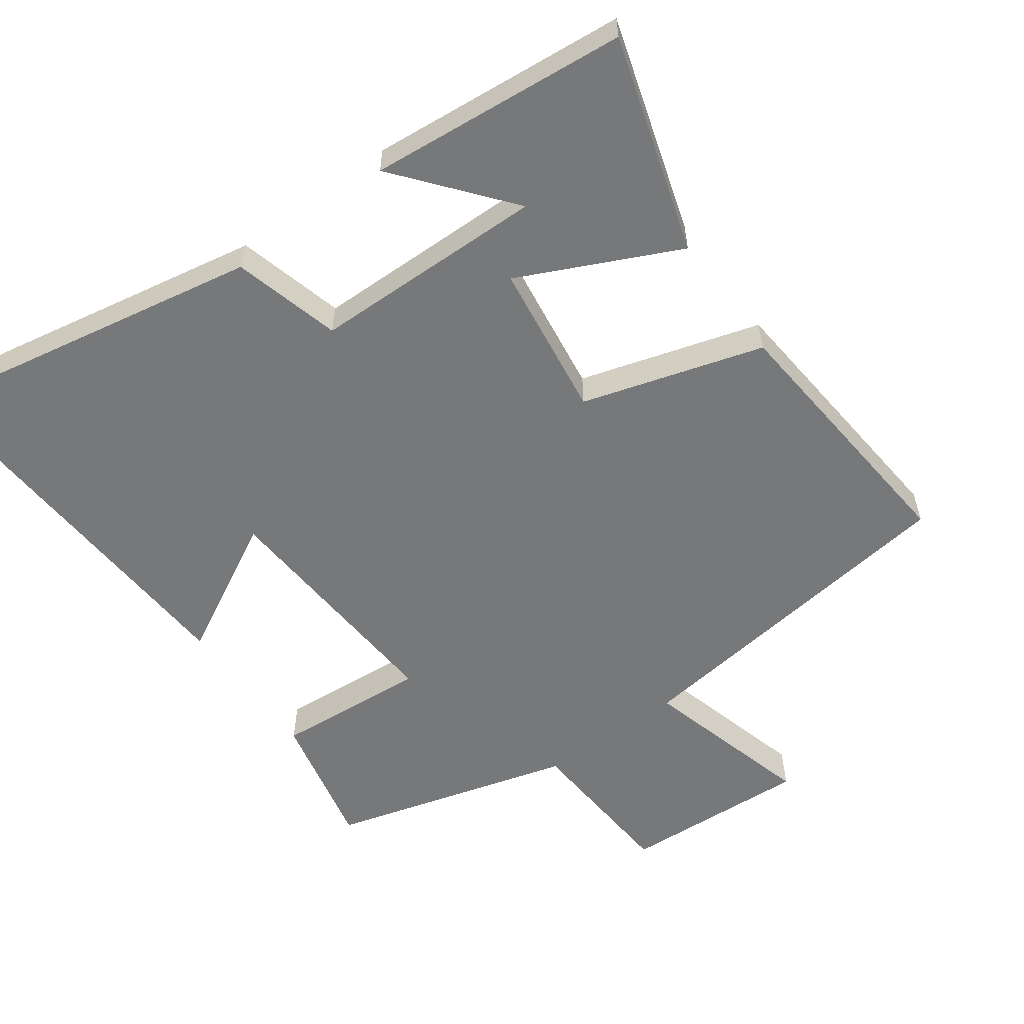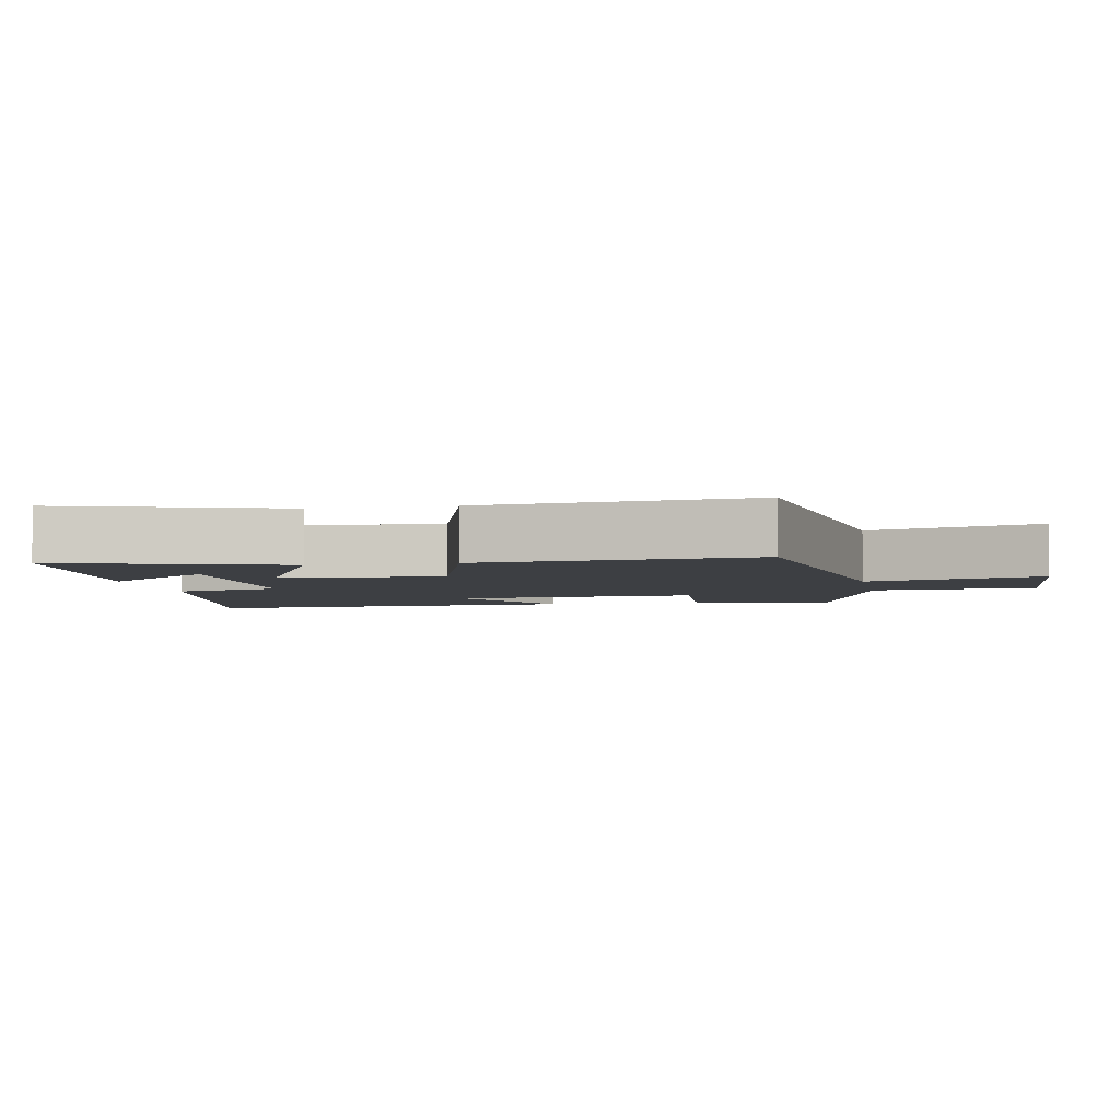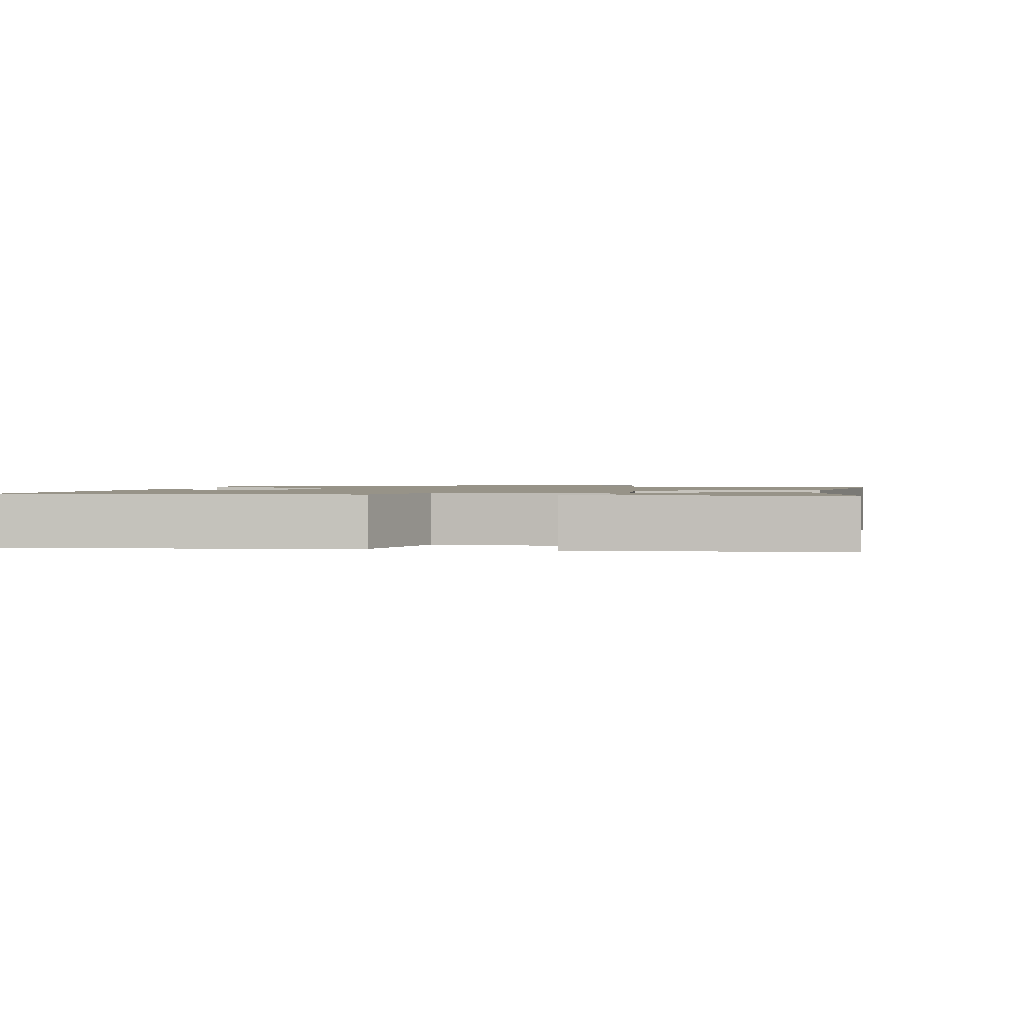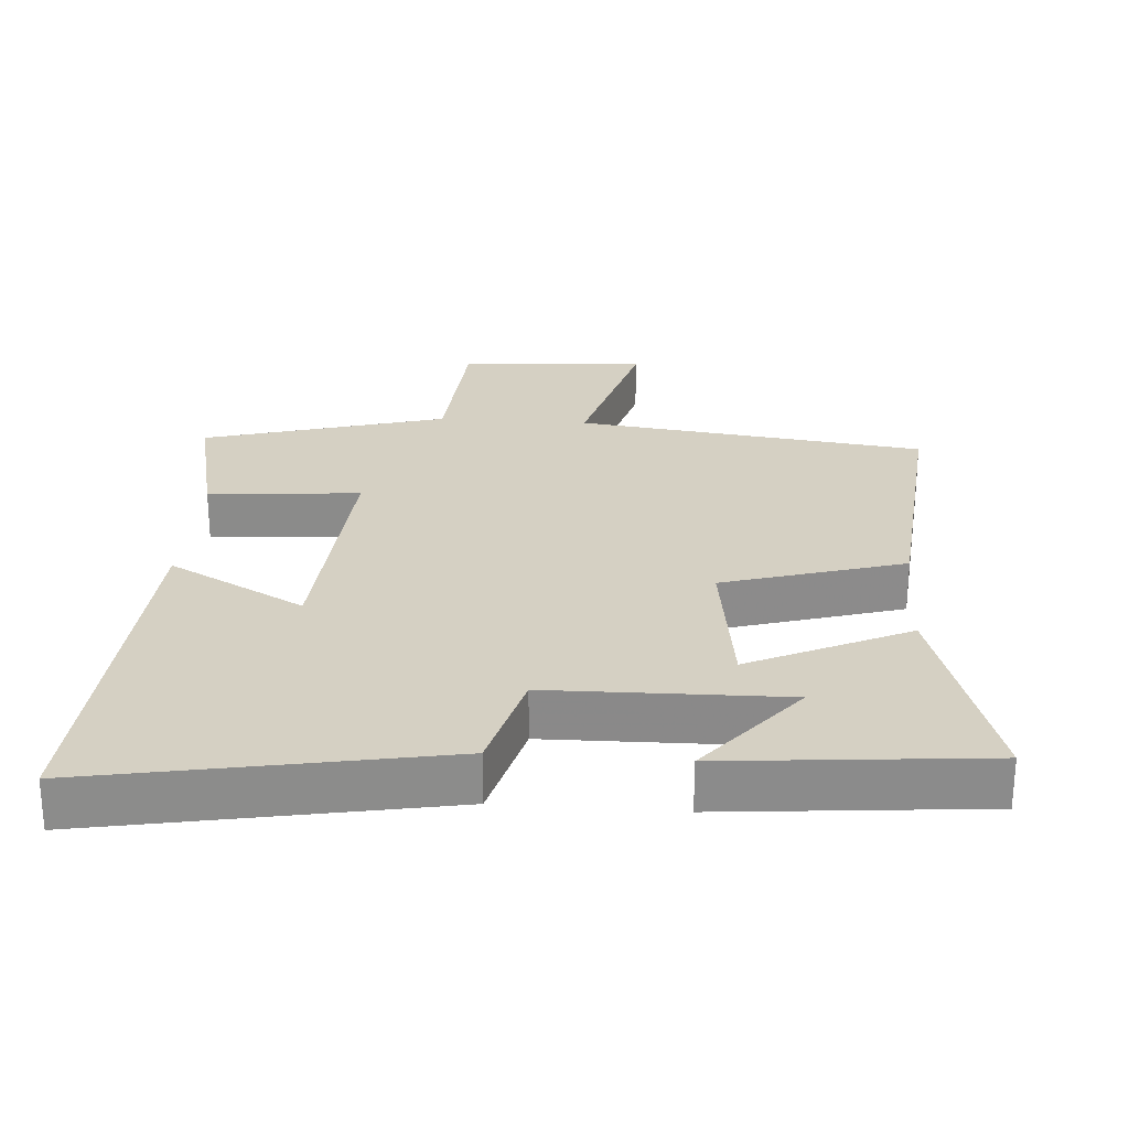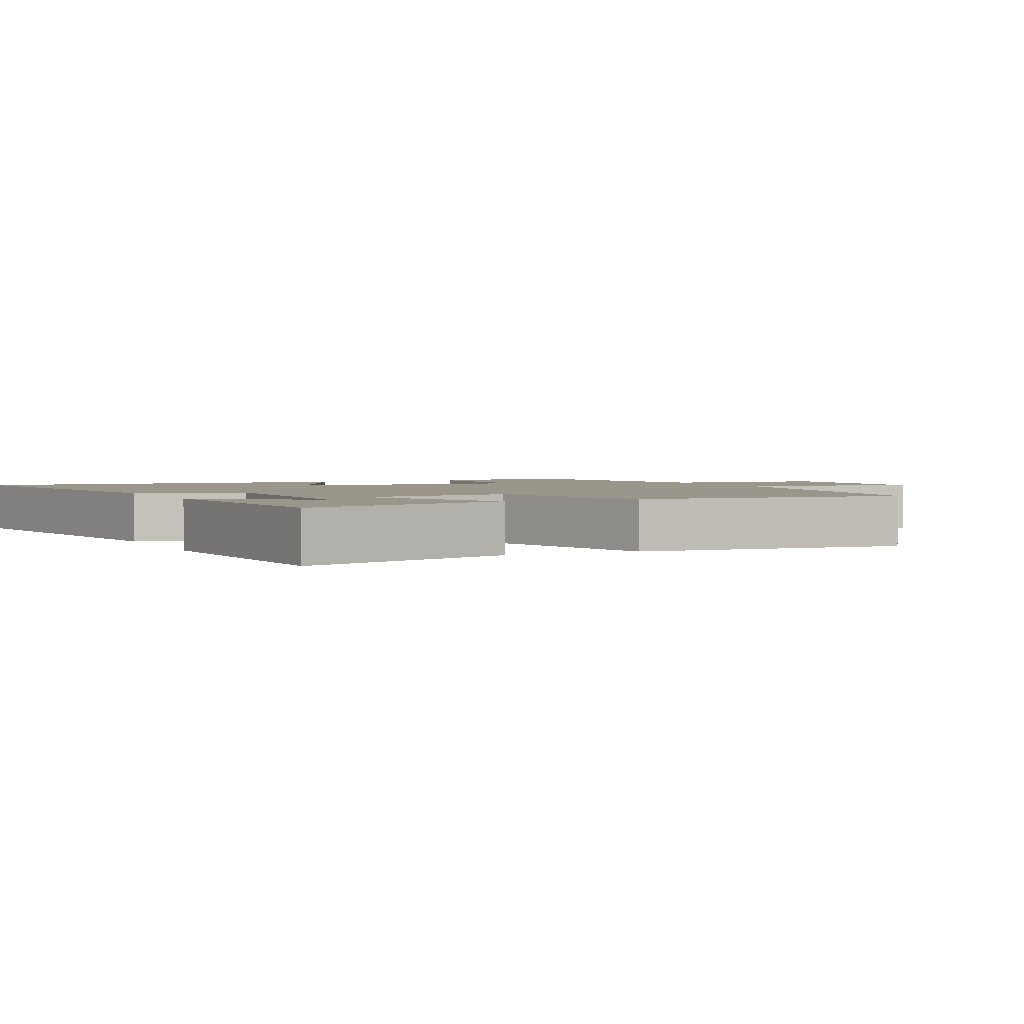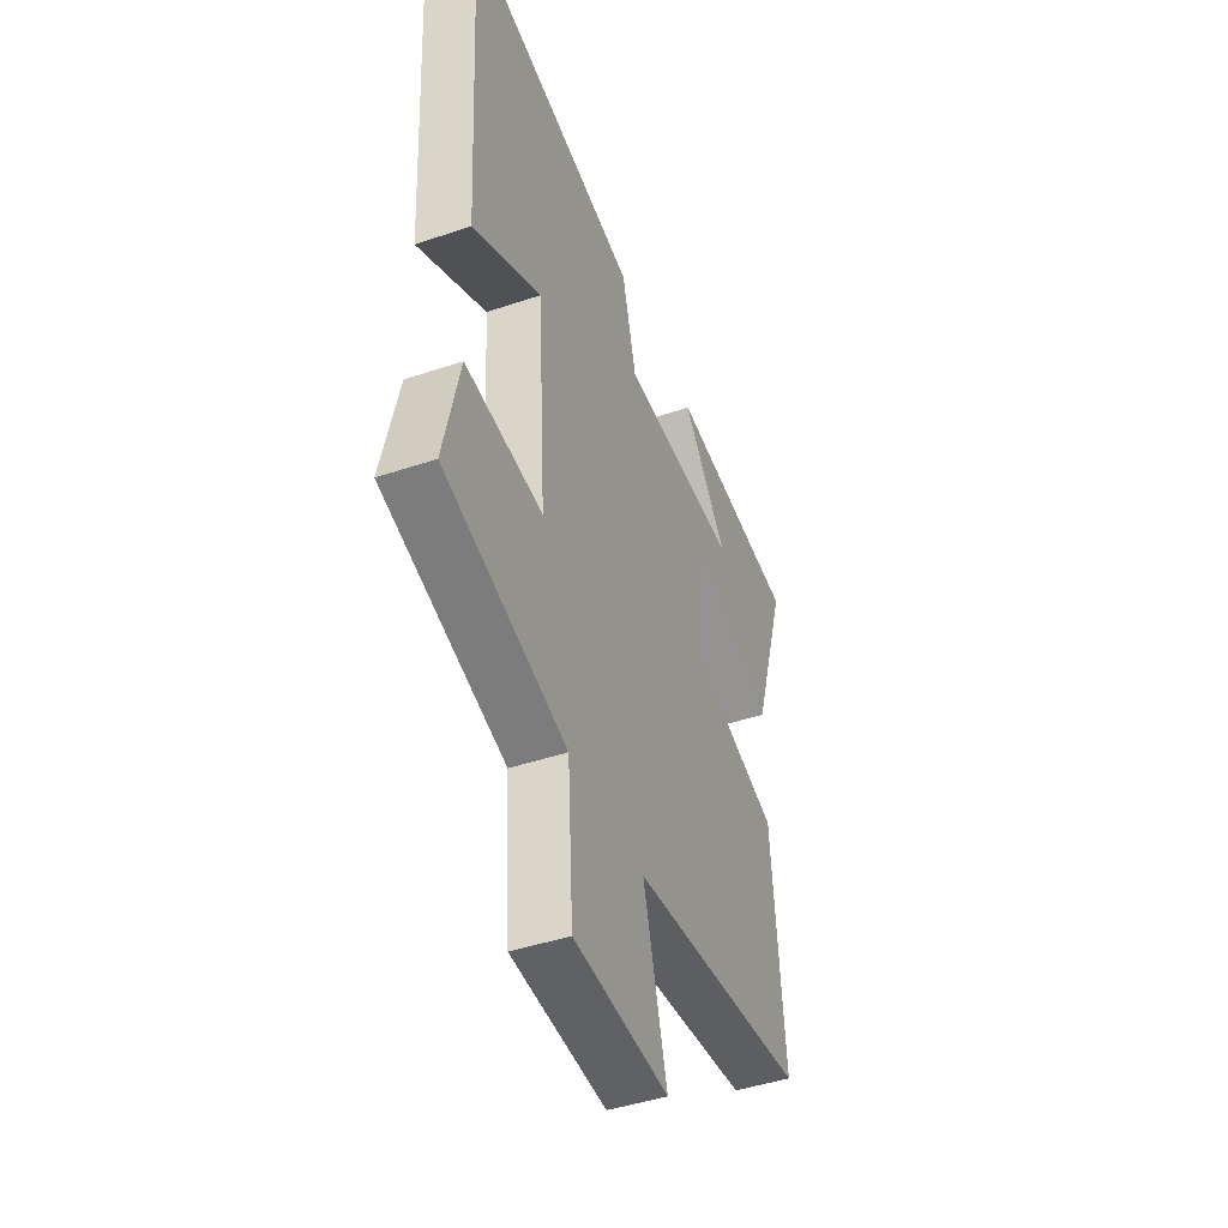
<metadata>
{"format":"obj","ext":"obj","renderer":"f3d","projection":"perspective","resolution":1024,"background":"white","views":[{"elev":-57.4,"azim":36.1,"up":"+Y"},{"elev":-3.9,"azim":101.0,"up":"+Y"},{"elev":1.3,"azim":13.2,"up":"+Y"},{"elev":26.3,"azim":4.2,"up":"+Y"},{"elev":2.3,"azim":65.2,"up":"+Y"},{"elev":-44.8,"azim":-68.6,"up":"+Z"}]}
</metadata>
<code>
v 0.598 0.07 0.465
v 0.5 0.07 0.151
v 0.27 0.07 0.26
v 0.238 0.07 0.034
v 0.5 0.07 -0.045
v 0.534 0.07 -0.436
v 0.026 0.07 -0.5
v 0.094 0.07 -0.75
v -0.178 0.07 -0.734
v -0.194 0.07 -0.5
v -0.545 0.07 -0.4
v -0.5 0.07 -0.199
v -0.279 0.07 -0.217
v -0.303 0.07 0.141
v -0.5 0.07 0.035
v -0.533 0.07 0.595
v -0.028 0.07 0.5
v 0.013 0.07 0.344
v 0.353 0.07 0.338
v 0.222 0.07 0.5
v 0.598 0 0.465
v 0.5 0 0.151
v 0.27 0 0.26
v 0.238 0 0.034
v 0.5 0 -0.045
v 0.534 0 -0.436
v 0.026 0 -0.5
v 0.094 0 -0.75
v -0.178 0 -0.734
v -0.194 0 -0.5
v -0.545 0 -0.4
v -0.5 0 -0.199
v -0.279 0 -0.217
v -0.303 0 0.141
v -0.5 0 0.035
v -0.533 0 0.595
v -0.028 0 0.5
v 0.013 0 0.344
v 0.353 0 0.338
v 0.222 0 0.5
f 19 20 1
f 16 17 18
f 15 16 18
f 14 15 18
f 13 14 18 19
f 10 11 12 13
f 7 8 9 10
f 7 10 13
f 6 7 13
f 5 6 13
f 4 5 13
f 3 4 13
f 19 1 2 3
f 3 13 19
f 21 40 39
f 38 37 36
f 38 36 35
f 38 35 34
f 39 38 34 33
f 33 32 31 30
f 30 29 28 27
f 33 30 27
f 33 27 26
f 33 26 25
f 33 25 24
f 33 24 23
f 23 22 21 39
f 39 33 23
f 1 21 22 2
f 2 22 23 3
f 3 23 24 4
f 4 24 25 5
f 5 25 26 6
f 6 26 27 7
f 7 27 28 8
f 8 28 29 9
f 9 29 30 10
f 10 30 31 11
f 11 31 32 12
f 12 32 33 13
f 13 33 34 14
f 14 34 35 15
f 15 35 36 16
f 16 36 37 17
f 17 37 38 18
f 18 38 39 19
f 19 39 40 20
f 20 40 21 1

</code>
